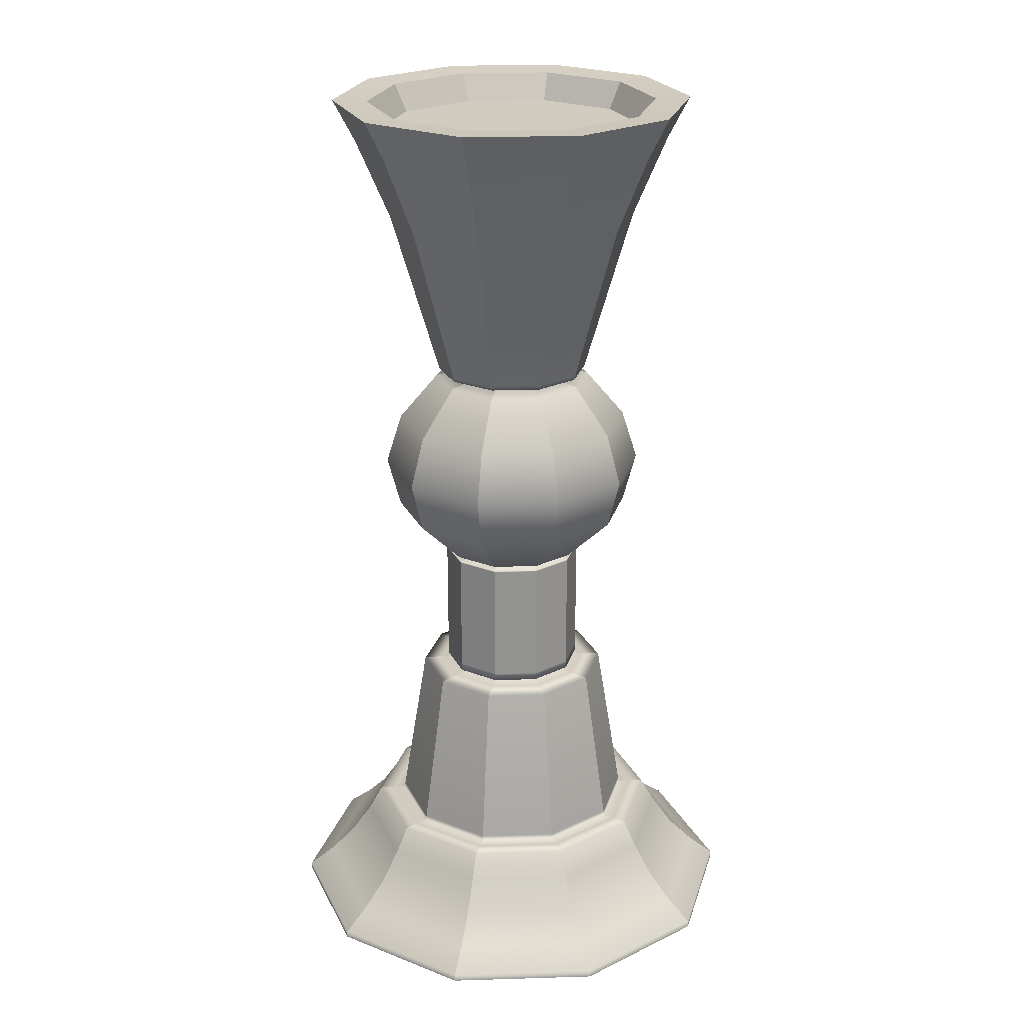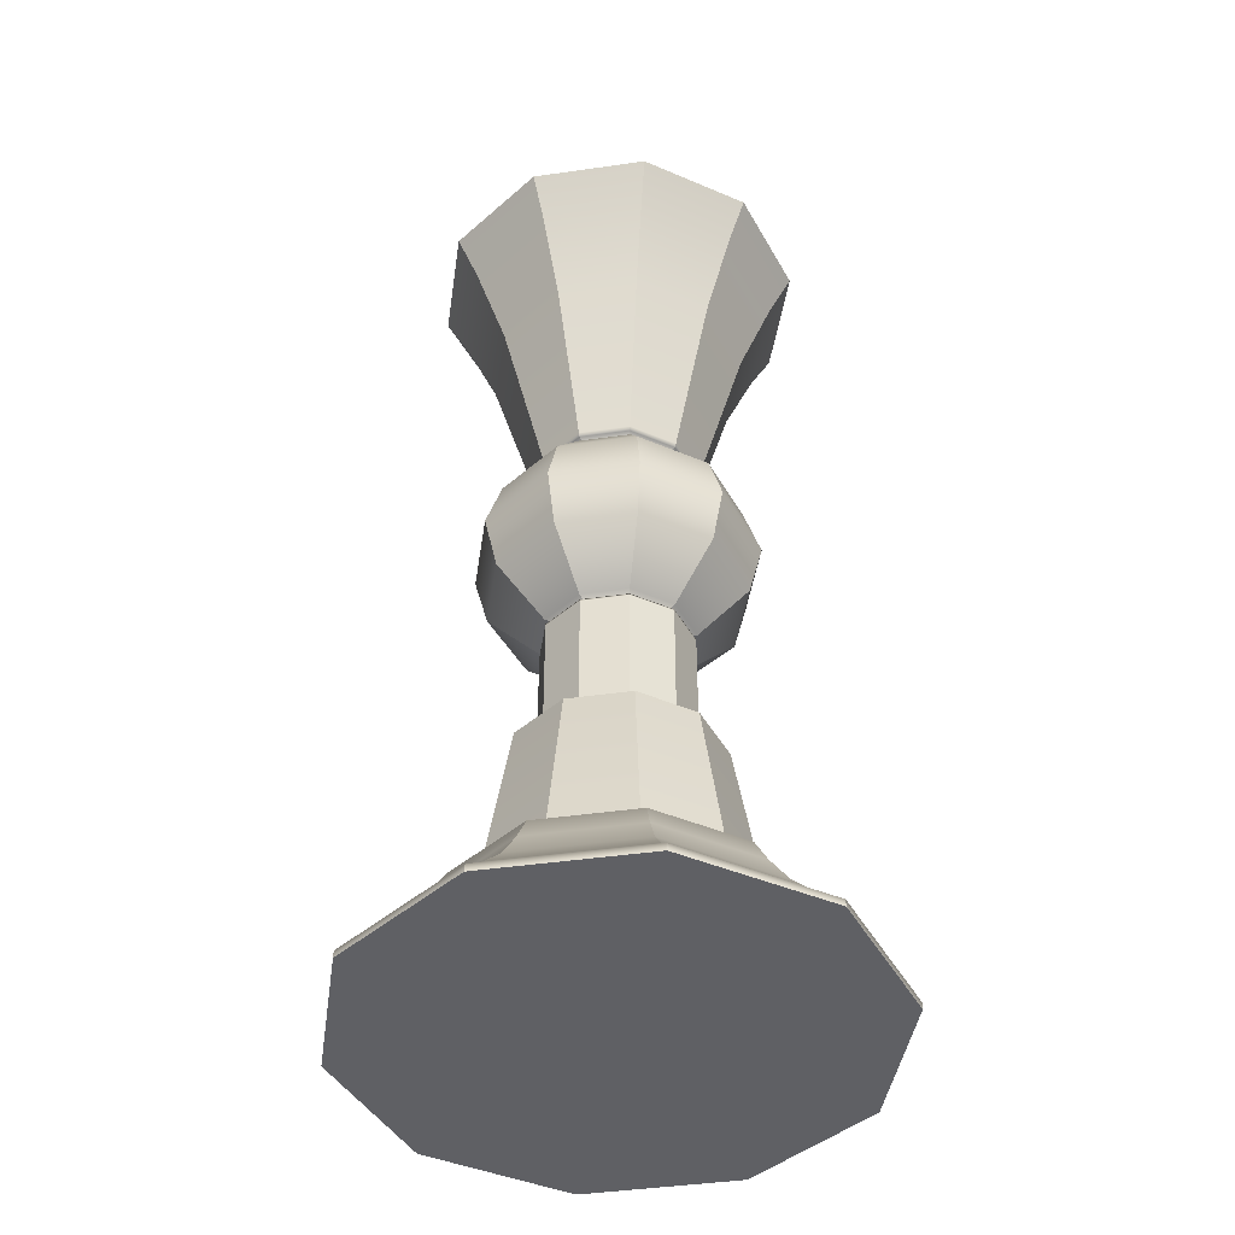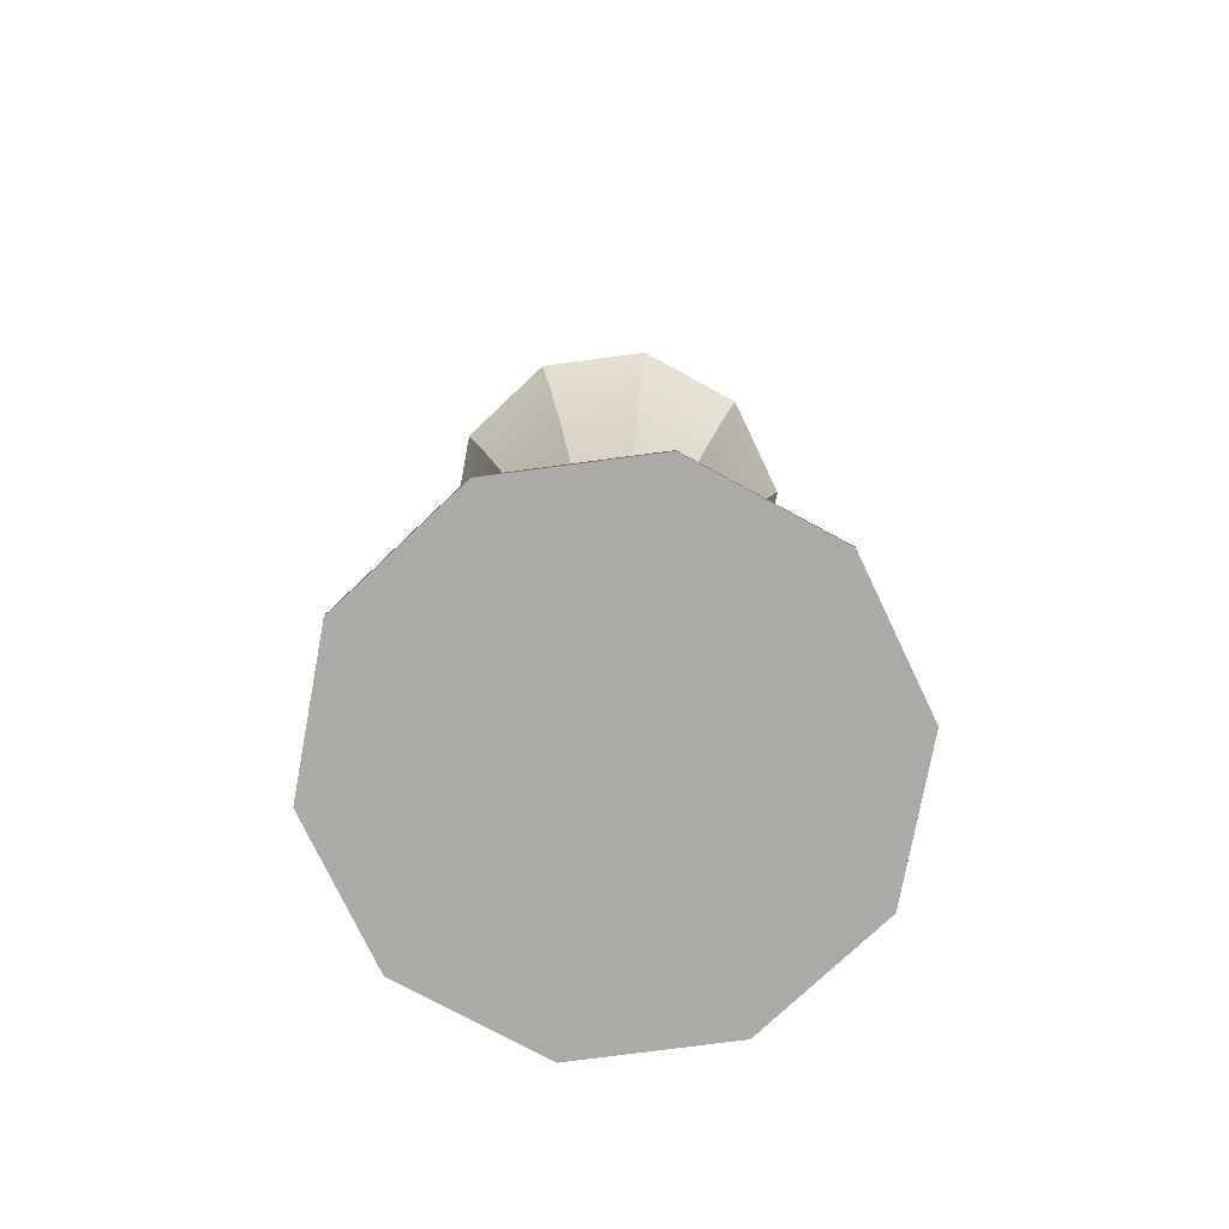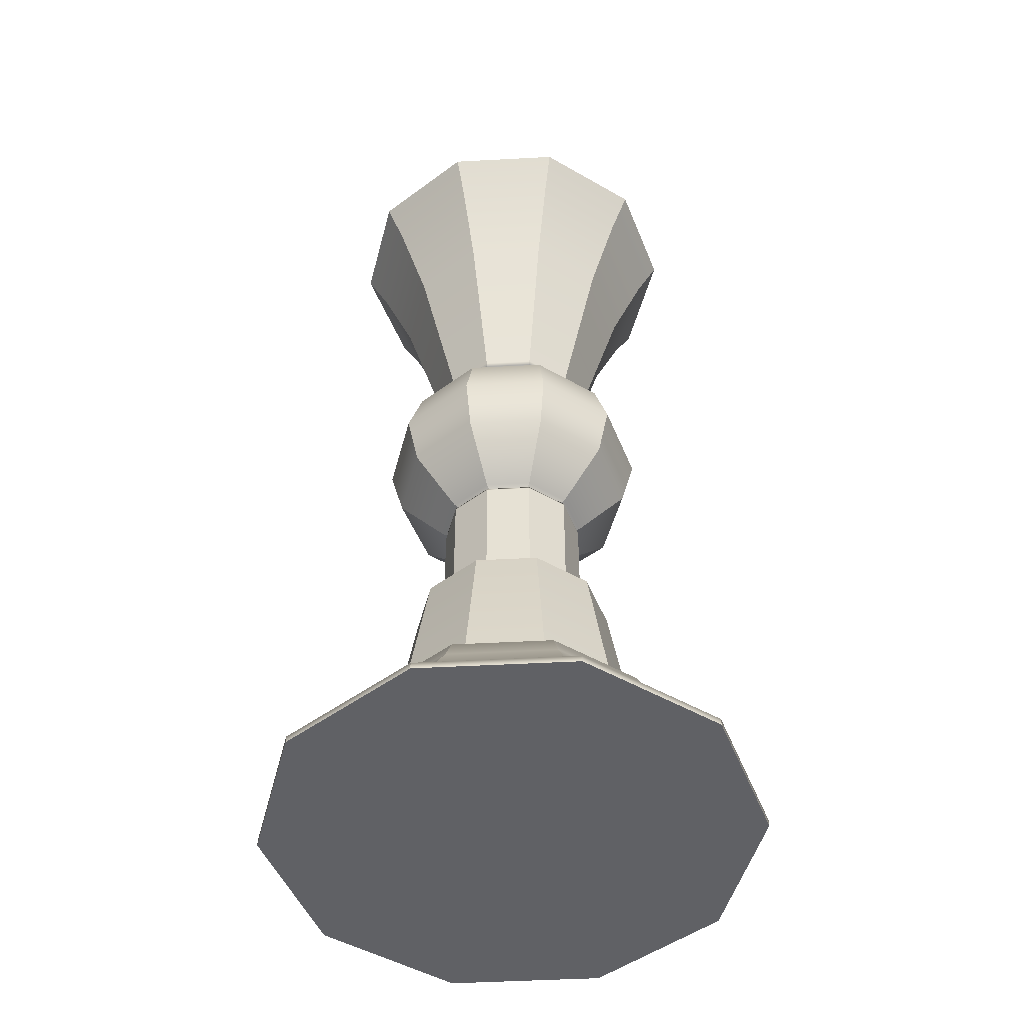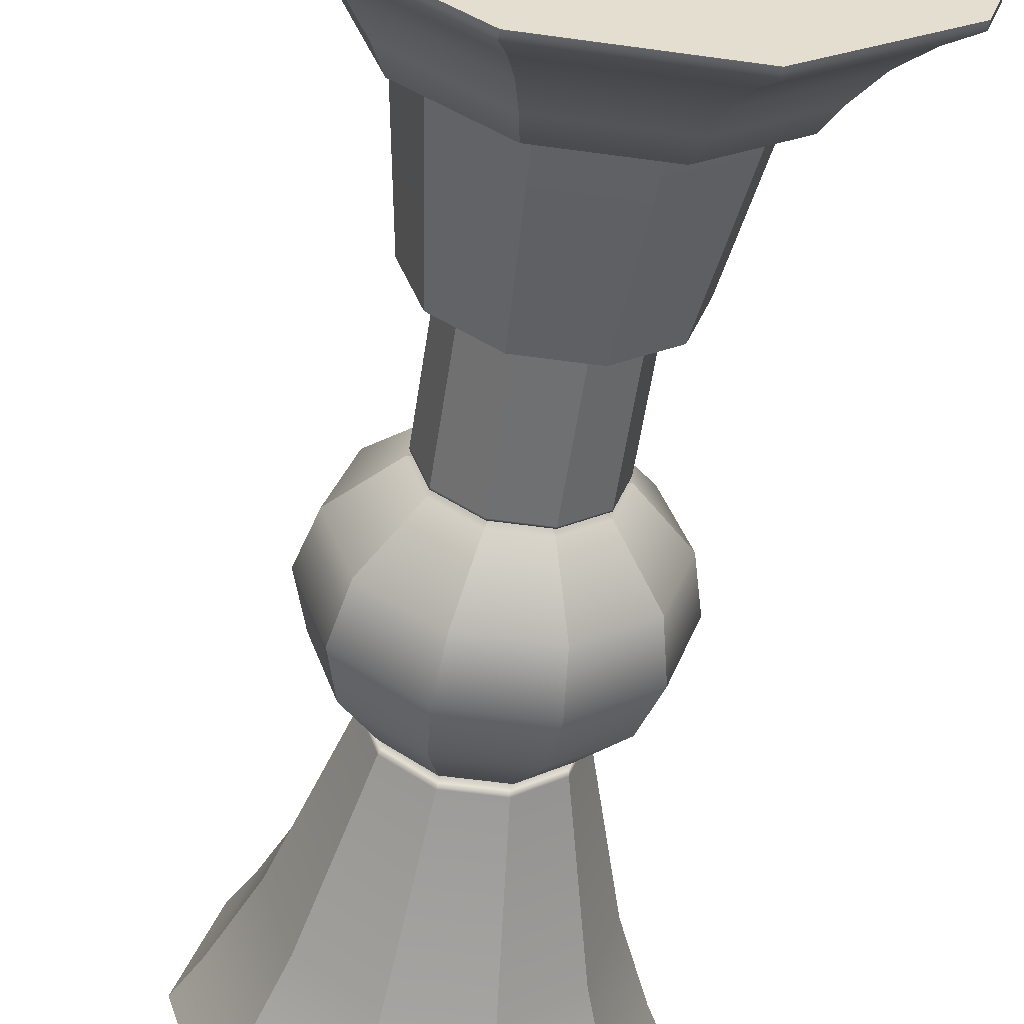
<metadata>
{"format":"obj","ext":"obj","renderer":"f3d","projection":"perspective","resolution":1024,"background":"white","views":[{"elev":23.6,"azim":33.1,"up":"+Y"},{"elev":-43.9,"azim":153.5,"up":"+Y"},{"elev":-75.8,"azim":-100.5,"up":"+Y"},{"elev":-48.8,"azim":-68.6,"up":"+Y"},{"elev":-54.7,"azim":-8.4,"up":"+Z"}]}
</metadata>
<code>
g default
v 1.267 0 -0.9207
v 0.484 0 -1.49
v -0.484 0 -1.49
v -1.267 0 -0.9207
v -1.566 0 0
v -1.267 0 0.9207
v -0.484 0 1.49
v 0.484 0 1.49
v 1.267 0 0.9207
v 1.566 0 0
v 0.965 6 -0.7011
v 0.3686 6 -1.134
v -0.3686 6 -1.134
v -0.965 6 -0.7011
v -1.193 6 0
v -0.965 6 0.7011
v -0.3686 6 1.134
v 0.3686 6 1.134
v 0.965 6 0.7011
v 1.193 6 -0
v 0 0 0
v 1.267 0.04451 -0.9203
v 1.566 0.04451 0
v 1.267 0.04451 0.9203
v 0.4838 0.04451 1.489
v -0.4838 0.04451 1.489
v -1.267 0.04451 0.9203
v -1.566 0.04451 0
v -1.267 0.04451 -0.9203
v -0.4838 0.04451 -1.489
v 0.4838 0.04451 -1.489
v 0.809 0.7161 -0.5878
v 1 0.7161 0
v 0.809 0.7161 0.5878
v 0.309 0.7161 0.9511
v -0.309 0.7161 0.9511
v -0.809 0.7161 0.5878
v -1 0.7161 0
v -0.809 0.7161 -0.5878
v -0.309 0.7161 -0.9511
v 0.309 0.7161 -0.9511
v 1.095 0.5466 0
v 0.8855 0.5466 0.6434
v 0.3382 0.5466 1.041
v -0.3382 0.5466 1.041
v -0.8855 0.5466 0.6434
v -1.095 0.5466 0
v -0.8855 0.5466 -0.6434
v -0.3382 0.5466 -1.041
v 0.3382 0.5466 -1.041
v 0.8855 0.5466 -0.6434
v 1.233 0.3456 0
v 0.9974 0.3456 0.7246
v 0.381 0.3456 1.172
v -0.381 0.3456 1.172
v -0.9974 0.3456 0.7246
v -1.233 0.3456 0
v -0.9974 0.3456 -0.7246
v -0.381 0.3456 -1.172
v 0.381 0.3456 -1.172
v 0.9974 0.3456 -0.7246
v 1.4 0.1761 0
v 1.133 0.1761 0.823
v 0.4327 0.1761 1.332
v -0.4327 0.1761 1.332
v -1.133 0.1761 0.823
v -1.4 0.1761 0
v -1.133 0.1761 -0.823
v -0.4327 0.1761 -1.332
v 0.4327 0.1761 -1.332
v 1.133 0.1761 -0.823
v 0.6694 5.203 -0.4863
v 0.8274 5.203 -0
v 0.6694 5.203 0.4863
v 0.2557 5.203 0.7869
v -0.2557 5.203 0.7869
v -0.6694 5.203 0.4863
v -0.8274 5.203 0
v -0.6694 5.203 -0.4863
v -0.2557 5.203 -0.7869
v 0.2557 5.203 -0.7869
v 0.8485 5.725 0.6165
v 0.3241 5.725 0.9975
v -0.3241 5.725 0.9975
v -0.8485 5.725 0.6165
v -1.049 5.725 0
v -0.8485 5.725 -0.6165
v -0.3241 5.725 -0.9975
v 0.3241 5.725 -0.9975
v 0.8485 5.725 -0.6165
v 1.049 5.725 0
v 0.386 4.091 -0
v 0.3123 4.091 0.2269
v 0.1193 4.091 0.3671
v -0.1193 4.091 0.3671
v -0.3123 4.091 0.2269
v -0.386 4.091 -0
v -0.3123 4.091 -0.2269
v -0.1193 4.091 -0.3671
v 0.1193 4.091 -0.3671
v 0.3123 4.091 -0.2269
v 0.3095 2.762 -0
v 0.2504 2.762 0.1819
v 0.09564 2.762 0.2943
v -0.09564 2.762 0.2943
v -0.2504 2.762 0.1819
v -0.3095 2.762 -0
v -0.2504 2.762 -0.1819
v -0.09564 2.762 -0.2943
v 0.09564 2.762 -0.2943
v 0.2504 2.762 -0.1819
v 0.7868 3.759 0
v 0.6365 3.759 0.4625
v 0.2431 3.759 0.7483
v -0.2431 3.759 0.7483
v -0.6365 3.759 0.4625
v -0.7868 3.759 0
v -0.6365 3.759 -0.4625
v -0.2431 3.759 -0.7483
v 0.2431 3.759 -0.7483
v 0.6365 3.759 -0.4625
v 0.8907 3.426 0
v 0.7206 3.426 0.5235
v 0.2752 3.426 0.8471
v -0.2752 3.426 0.8471
v -0.7206 3.426 0.5235
v -0.8907 3.426 0
v -0.7206 3.426 -0.5235
v -0.2752 3.426 -0.8471
v 0.2752 3.426 -0.8471
v 0.7206 3.426 -0.5235
v 0.8033 3.094 -0
v 0.6499 3.094 0.4721
v 0.2482 3.094 0.7639
v -0.2482 3.094 0.7639
v -0.6498 3.094 0.4721
v -0.8033 3.094 0
v -0.6499 3.094 -0.4721
v -0.2482 3.094 -0.7639
v 0.2482 3.094 -0.7639
v 0.6499 3.094 -0.4721
v 0.6682 0.7133 -0.4855
v 0.8259 0.7133 -0
v 0.6682 0.7133 0.4855
v 0.2552 0.7133 0.7855
v -0.2552 0.7133 0.7855
v -0.6682 0.7133 0.4855
v -0.8259 0.7133 0
v -0.6682 0.7133 -0.4855
v -0.2552 0.7133 -0.7855
v 0.2552 0.7133 -0.7855
v 0.7795 5.989 -0.5663
v 0.2977 5.989 -0.9163
v -0.2977 5.989 -0.9163
v -0.7795 5.989 -0.5663
v -0.9635 5.989 0
v -0.7795 5.989 0.5663
v -0.2977 5.989 0.9163
v 0.2977 5.989 0.9163
v 0.7795 5.989 0.5663
v 0.9635 5.989 -0
v 0.7041 5.811 -0.5116
v 0.269 5.811 -0.8277
v -0.269 5.811 -0.8277
v -0.7041 5.811 -0.5116
v -0.8703 5.811 -0
v -0.7041 5.811 0.5116
v -0.269 5.811 0.8277
v 0.269 5.811 0.8277
v 0.7041 5.811 0.5116
v 0.8703 5.811 -0
v 0.6664 5.811 -0.4842
v 0.2546 5.811 -0.7835
v -0 5.8 -0
v -0.2546 5.811 -0.7835
v -0.6664 5.811 -0.4842
v -0.8238 5.811 -0
v -0.6664 5.811 0.4842
v -0.2546 5.811 0.7835
v 0.2546 5.811 0.7835
v 0.6664 5.811 0.4842
v 0.8238 5.811 -0
v -0.6464 1.828 0
v -0.5229 1.828 -0.3799
v -0.1997 1.828 -0.6147
v 0.1997 1.828 -0.6147
v 0.5229 1.828 -0.3799
v 0.6464 1.828 -0
v 0.5229 1.828 0.3799
v 0.1997 1.828 0.6147
v -0.1997 1.828 0.6147
v -0.5229 1.828 0.3799
v -0.4713 1.865 -0
v -0.3813 1.865 -0.277
v -0.1456 1.865 -0.4482
v 0.1456 1.865 -0.4482
v 0.3813 1.865 -0.277
v 0.4713 1.865 -0
v 0.3813 1.865 0.277
v 0.1456 1.865 0.4482
v -0.1456 1.865 0.4482
v -0.3813 1.865 0.277
v -0.3492 1.849 -0
v -0.2825 1.849 -0.2052
v -0.1079 1.849 -0.3321
v 0.1079 1.849 -0.3321
v 0.2825 1.849 -0.2052
v 0.3492 1.849 -0
v 0.2825 1.849 0.2052
v 0.1079 1.849 0.3321
v -0.1079 1.849 0.3321
v -0.2825 1.849 0.2052
v -0.382 2.743 -0.2776
v -0.1459 2.743 -0.4491
v 0.1459 2.743 -0.4491
v 0.382 2.743 -0.2776
v 0.4722 2.743 -0
v 0.382 2.743 0.2776
v 0.1459 2.743 0.4491
v -0.1459 2.743 0.4491
v -0.382 2.743 0.2776
v -0.4722 2.743 -0
v -0.3886 2.778 -0.2823
v -0.1484 2.778 -0.4569
v 0.1484 2.778 -0.4569
v 0.3886 2.778 -0.2823
v 0.4804 2.778 -0
v 0.3886 2.778 0.2823
v 0.1484 2.778 0.4569
v -0.1484 2.778 0.4569
v -0.3886 2.778 0.2823
v -0.4804 2.778 -0
v -0.5284 4.064 0
v -0.4275 4.064 -0.3106
v -0.1633 4.064 -0.5025
v 0.1633 4.064 -0.5025
v 0.4275 4.064 -0.3106
v 0.5284 4.064 -0
v 0.4275 4.064 0.3106
v 0.1633 4.064 0.5025
v -0.1633 4.064 0.5025
v -0.4275 4.064 0.3106
v -0.512 4.117 0
v -0.4142 4.117 -0.3009
v -0.1582 4.117 -0.4869
v 0.1582 4.117 -0.4869
v 0.4142 4.117 -0.3009
v 0.512 4.117 -0
v 0.4142 4.117 0.3009
v 0.1582 4.117 0.4869
v -0.1582 4.117 0.4869
v -0.4142 4.117 0.3009
v -0.4722 2.732 -0
v -0.382 2.732 -0.2776
v -0.1459 2.732 -0.4491
v 0.1459 2.732 -0.4491
v 0.382 2.732 -0.2776
v 0.4722 2.732 -0
v 0.382 2.732 0.2776
v 0.1459 2.732 0.4491
v -0.1459 2.732 0.4491
v -0.382 2.732 0.2776
v -0.4206 4.149 0.3056
v -0.5199 4.149 0
v -0.4206 4.149 -0.3056
v -0.1607 4.149 -0.4945
v 0.1607 4.149 -0.4945
v 0.4206 4.149 -0.3056
v 0.5199 4.149 -0
v 0.4206 4.149 0.3056
v 0.1607 4.149 0.4945
v -0.1607 4.149 0.4945
v -0.6634 0.7499 0.482
v -0.82 0.7499 0
v -0.6634 0.7499 -0.482
v -0.2534 0.7499 -0.7799
v 0.2534 0.7499 -0.7799
v 0.6634 0.7499 -0.482
v 0.82 0.7499 -0
v 0.6634 0.7499 0.482
v 0.2534 0.7499 0.7799
v -0.2534 0.7499 0.7799
v -0.7294 0.7145 0.5299
v -0.9015 0.7145 0
v -0.7294 0.7145 -0.5299
v -0.2786 0.7145 -0.8574
v 0.2786 0.7145 -0.8574
v 0.7294 0.7145 -0.5299
v 0.9015 0.7145 -0
v 0.7294 0.7145 0.5299
v 0.2786 0.7145 0.8574
v -0.2786 0.7145 0.8574
v -0.5156 1.837 0
v -0.4171 1.837 -0.303
v -0.1593 1.837 -0.4903
v 0.1593 1.837 -0.4903
v 0.4171 1.837 -0.303
v 0.5156 1.837 -0
v 0.4171 1.837 0.303
v 0.1593 1.837 0.4903
v -0.1593 1.837 0.4903
v -0.4171 1.837 0.303
v -0.4713 1.917 -0
v -0.3813 1.917 -0.2771
v -0.1457 1.917 -0.4483
v 0.1457 1.917 -0.4483
v 0.3813 1.917 -0.2771
v 0.4713 1.917 -0
v 0.3813 1.917 0.2771
v 0.1457 1.917 0.4483
v -0.1457 1.917 0.4483
v -0.3813 1.917 0.2771
g pCylinder1
f 1 2 31 22
f 2 3 30 31
f 3 4 29 30
f 4 5 28 29
f 5 6 27 28
f 6 7 26 27
f 7 8 25 26
f 8 9 24 25
f 9 10 23 24
f 10 1 22 23
f 2 1 21
f 3 2 21
f 4 3 21
f 5 4 21
f 6 5 21
f 7 6 21
f 8 7 21
f 9 8 21
f 10 9 21
f 1 10 21
f 172 173 174
f 173 175 174
f 175 176 174
f 176 177 174
f 177 178 174
f 178 179 174
f 179 180 174
f 180 181 174
f 181 182 174
f 182 172 174
f 23 22 71 62
f 24 23 62 63
f 25 24 63 64
f 26 25 64 65
f 27 26 65 66
f 28 27 66 67
f 29 28 67 68
f 30 29 68 69
f 31 30 69 70
f 22 31 70 71
f 33 32 288 289
f 290 34 33 289
f 35 34 290 291
f 36 35 291 292
f 37 36 292 283
f 38 37 283 284
f 39 38 284 285
f 40 39 285 286
f 41 40 286 287
f 32 41 287 288
f 43 42 33 34
f 44 43 34 35
f 45 44 35 36
f 46 45 36 37
f 47 46 37 38
f 48 47 38 39
f 49 48 39 40
f 50 49 40 41
f 51 50 41 32
f 42 51 32 33
f 53 52 42 43
f 54 53 43 44
f 55 54 44 45
f 56 55 45 46
f 57 56 46 47
f 58 57 47 48
f 59 58 48 49
f 60 59 49 50
f 61 60 50 51
f 52 61 51 42
f 63 62 52 53
f 64 63 53 54
f 65 64 54 55
f 66 65 55 56
f 67 66 56 57
f 68 67 57 58
f 69 68 58 59
f 70 69 59 60
f 71 70 60 61
f 62 71 61 52
f 73 72 90 91
f 74 73 91 82
f 75 74 82 83
f 76 75 83 84
f 77 76 84 85
f 78 77 85 86
f 79 78 86 87
f 80 79 87 88
f 81 80 88 89
f 72 81 89 90
f 83 82 19 18
f 84 83 18 17
f 85 84 17 16
f 86 85 16 15
f 87 86 15 14
f 88 87 14 13
f 89 88 13 12
f 90 89 12 11
f 91 90 11 20
f 82 91 20 19
f 93 92 248 249
f 94 93 249 250
f 95 94 250 251
f 96 95 251 252
f 97 96 252 243
f 98 97 243 244
f 99 98 244 245
f 100 99 245 246
f 101 100 246 247
f 92 101 247 248
f 103 102 227 228
f 104 103 228 229
f 105 104 229 230
f 106 105 230 231
f 107 106 231 232
f 108 107 232 223
f 109 108 223 224
f 110 109 224 225
f 111 110 225 226
f 102 111 226 227
f 113 112 238 239
f 114 113 239 240
f 115 114 240 241
f 116 115 241 242
f 117 116 242 233
f 118 117 233 234
f 119 118 234 235
f 120 119 235 236
f 121 120 236 237
f 112 121 237 238
f 123 122 112 113
f 124 123 113 114
f 125 124 114 115
f 126 125 115 116
f 127 126 116 117
f 128 127 117 118
f 129 128 118 119
f 130 129 119 120
f 131 130 120 121
f 122 131 121 112
f 133 132 122 123
f 134 133 123 124
f 135 134 124 125
f 136 135 125 126
f 137 136 126 127
f 138 137 127 128
f 139 138 128 129
f 140 139 129 130
f 141 140 130 131
f 132 141 131 122
f 279 143 142 278
f 280 144 143 279
f 281 145 144 280
f 282 146 145 281
f 282 273 147 146
f 274 148 147 273
f 149 148 274 275
f 276 150 149 275
f 277 151 150 276
f 278 142 151 277
f 11 12 153 152
f 12 13 154 153
f 13 14 155 154
f 14 15 156 155
f 15 16 157 156
f 16 17 158 157
f 17 18 159 158
f 18 19 160 159
f 19 20 161 160
f 20 11 152 161
f 152 153 163 162
f 153 154 164 163
f 154 155 165 164
f 155 156 166 165
f 156 157 167 166
f 157 158 168 167
f 158 159 169 168
f 159 160 170 169
f 160 161 171 170
f 161 152 162 171
f 162 163 173 172
f 163 164 175 173
f 164 165 176 175
f 165 166 177 176
f 166 167 178 177
f 167 168 179 178
f 168 169 180 179
f 169 170 181 180
f 170 171 182 181
f 171 162 172 182
f 184 183 293 294
f 185 184 294 295
f 186 185 295 296
f 187 186 296 297
f 298 188 187 297
f 189 188 298 299
f 190 189 299 300
f 191 190 300 301
f 192 191 301 302
f 183 192 302 293
f 304 194 193 303
f 195 194 304 305
f 196 195 305 306
f 197 196 306 307
f 198 197 307 308
f 199 198 308 309
f 200 199 309 310
f 201 200 310 311
f 202 201 311 312
f 193 202 312 303
f 204 203 193 194
f 205 204 194 195
f 206 205 195 196
f 207 206 196 197
f 208 207 197 198
f 209 208 198 199
f 210 209 199 200
f 211 210 200 201
f 212 211 201 202
f 203 212 202 193
f 214 213 108 109
f 215 214 109 110
f 216 215 110 111
f 217 216 111 102
f 218 217 102 103
f 219 218 103 104
f 220 219 104 105
f 221 220 105 106
f 222 221 106 107
f 213 222 107 108
f 224 223 138 139
f 225 224 139 140
f 226 225 140 141
f 227 226 141 132
f 228 227 132 133
f 229 228 133 134
f 230 229 134 135
f 231 230 135 136
f 232 231 136 137
f 223 232 137 138
f 234 233 97 98
f 235 234 98 99
f 236 235 99 100
f 237 236 100 101
f 238 237 101 92
f 239 238 92 93
f 240 239 93 94
f 241 240 94 95
f 242 241 95 96
f 233 242 96 97
f 244 243 264 265
f 245 244 265 266
f 246 245 266 267
f 247 246 267 268
f 248 247 268 269
f 249 248 269 270
f 250 249 270 271
f 251 250 271 272
f 252 251 272 263
f 243 252 263 264
f 254 253 222 213
f 255 254 213 214
f 256 255 214 215
f 257 256 215 216
f 258 257 216 217
f 259 258 217 218
f 260 259 218 219
f 261 260 219 220
f 262 261 220 221
f 253 262 221 222
f 264 263 77 78
f 265 264 78 79
f 266 265 79 80
f 267 266 80 81
f 268 267 81 72
f 269 268 72 73
f 270 269 73 74
f 271 270 74 75
f 272 271 75 76
f 263 272 76 77
f 183 274 273 192
f 275 274 183 184
f 185 276 275 184
f 186 277 276 185
f 187 278 277 186
f 188 279 278 187
f 189 280 279 188
f 190 281 280 189
f 191 282 281 190
f 192 273 282 191
f 284 283 147 148
f 285 284 148 149
f 286 285 149 150
f 287 286 150 151
f 288 287 151 142
f 289 288 142 143
f 144 290 289 143
f 291 290 144 145
f 292 291 145 146
f 283 292 146 147
f 294 293 203 204
f 295 294 204 205
f 296 295 205 206
f 297 296 206 207
f 208 298 297 207
f 299 298 208 209
f 300 299 209 210
f 301 300 210 211
f 302 301 211 212
f 293 302 212 203
f 254 304 303 253
f 305 304 254 255
f 306 305 255 256
f 307 306 256 257
f 308 307 257 258
f 309 308 258 259
f 310 309 259 260
f 311 310 260 261
f 312 311 261 262
f 303 312 262 253

</code>
